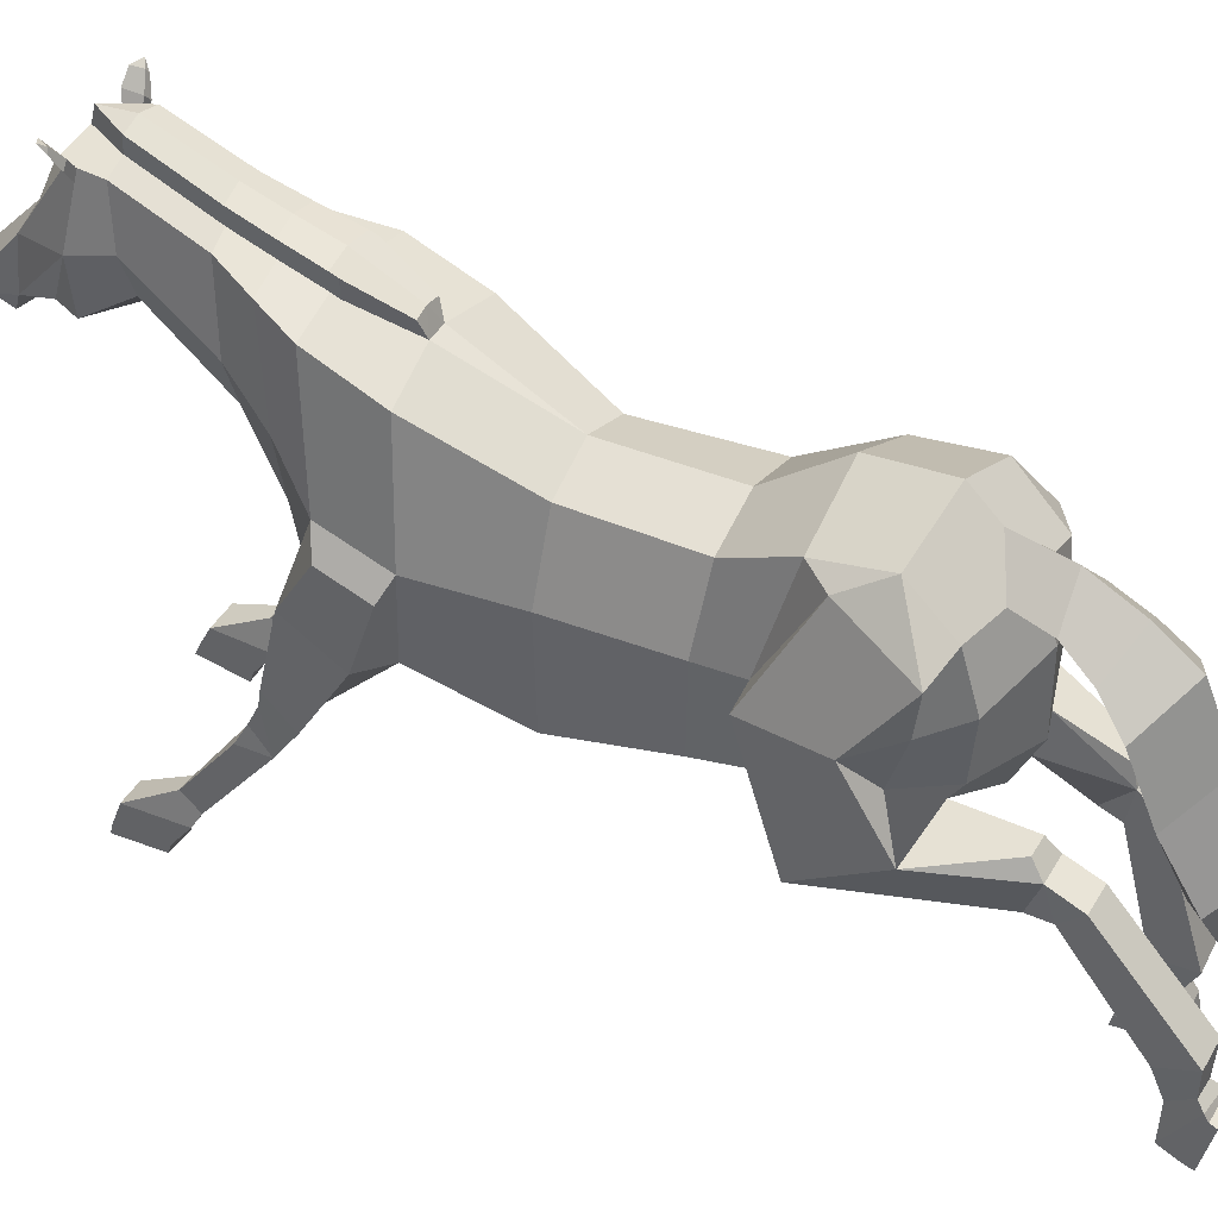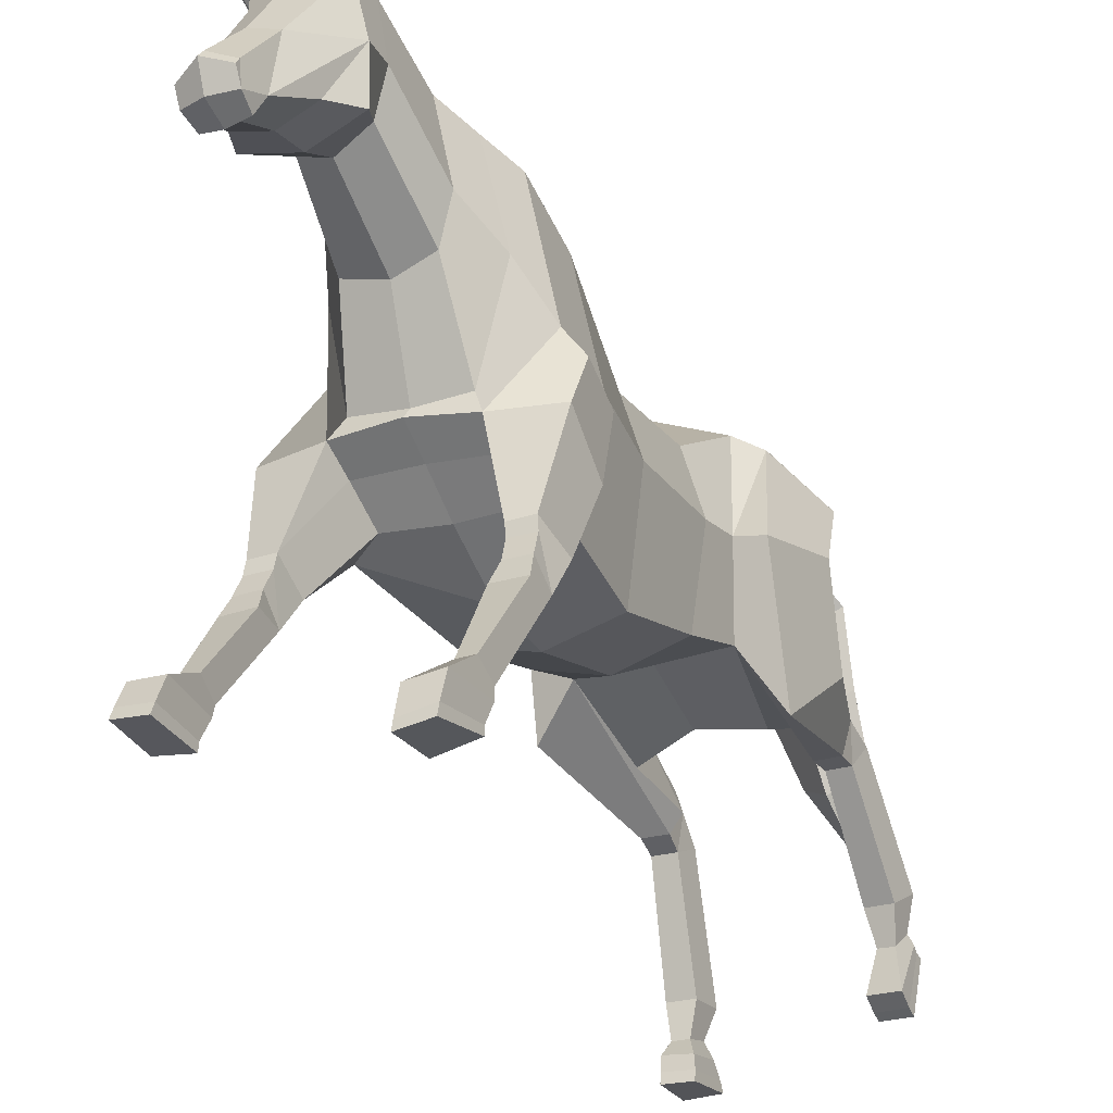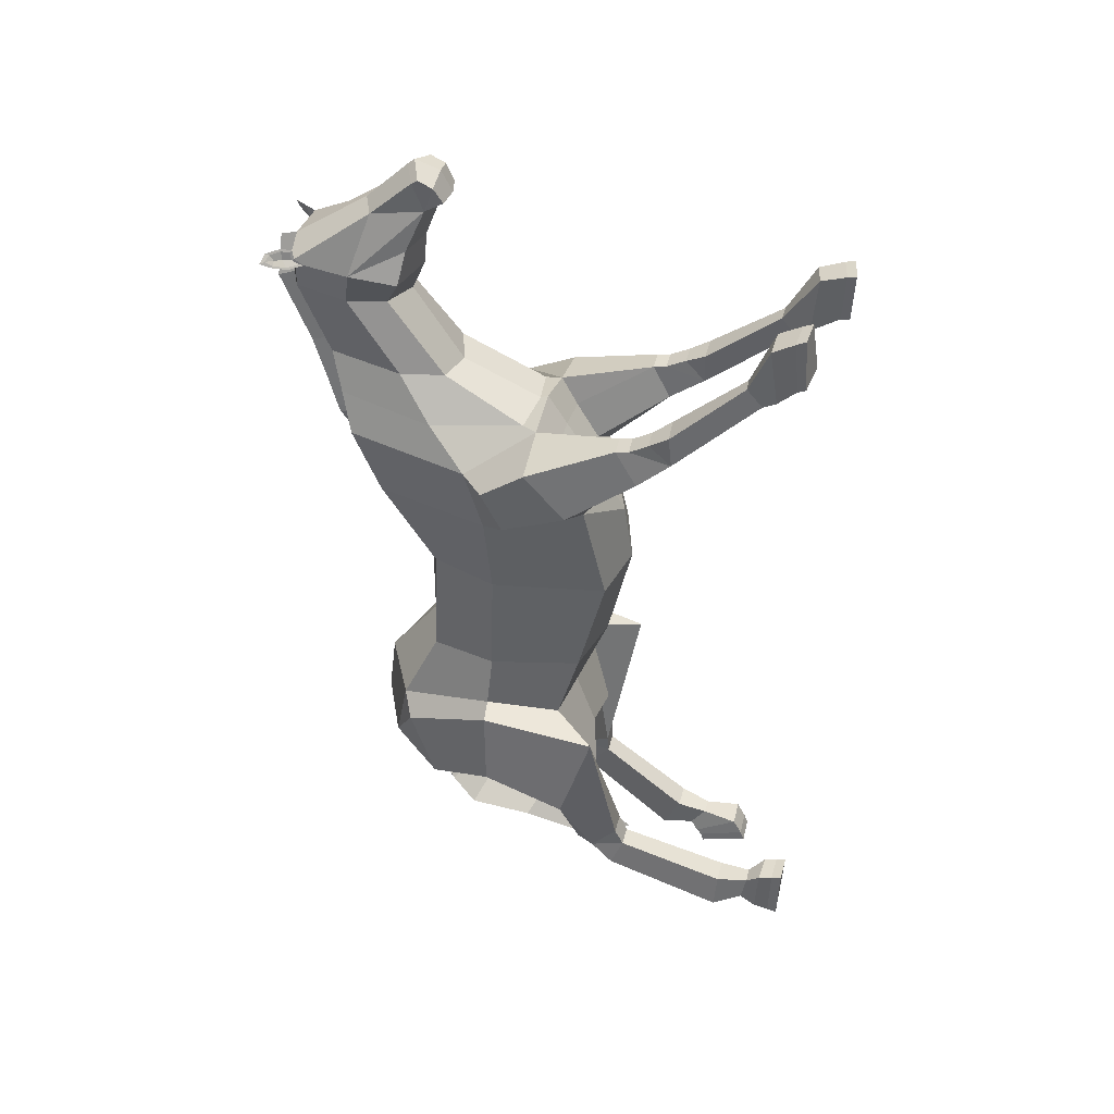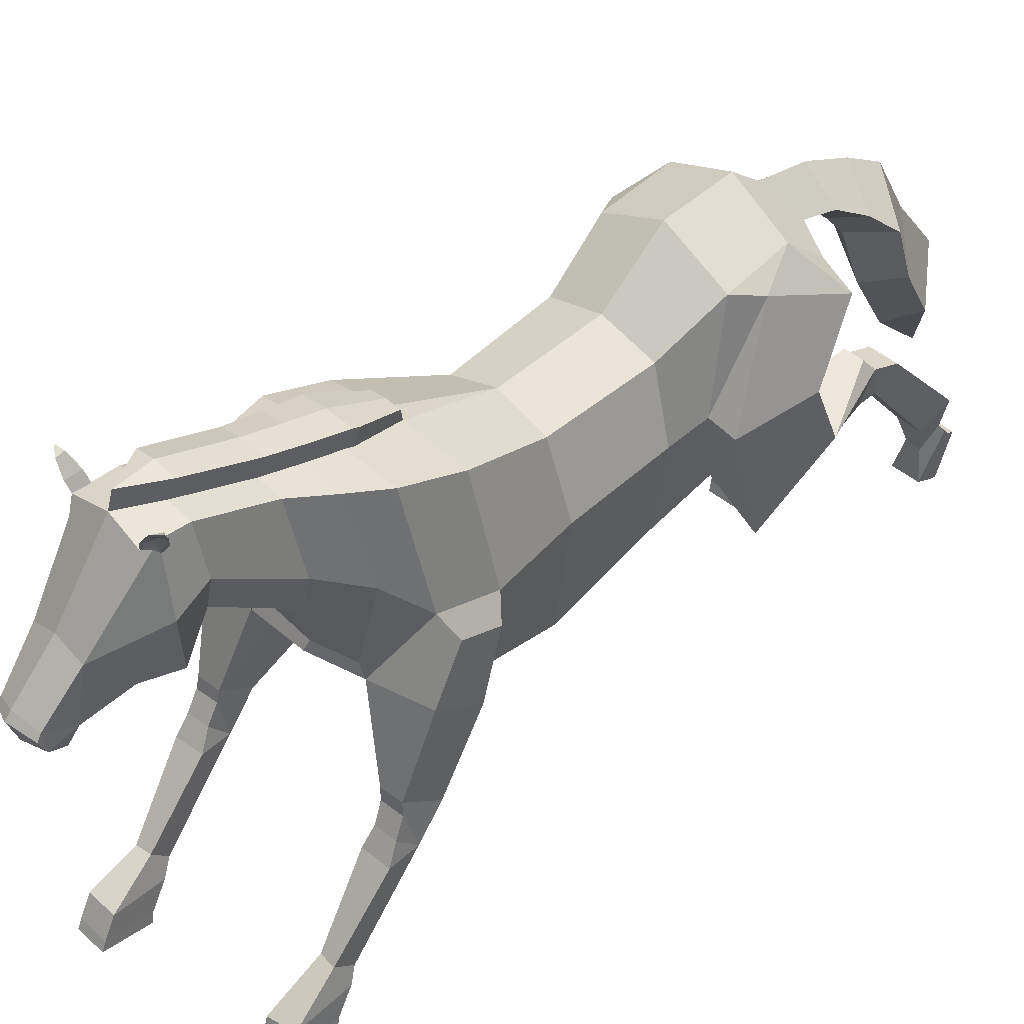
<metadata>
{"format":"obj","ext":"obj","renderer":"f3d","projection":"perspective","resolution":1024,"background":"white","views":[{"elev":41.6,"azim":116.9,"up":"+Y"},{"elev":-26.2,"azim":26.6,"up":"+Y"},{"elev":40.3,"azim":-76.7,"up":"+Z"},{"elev":44.6,"azim":43.9,"up":"+Y"}]}
</metadata>
<code>
o Horse_Cylinder
v 0.696 2.357 0.4235
v 0.7549 2.834 -1.452
v 0.8275 3.615 0.3816
v 0.8535 3.697 -1.25
v 0.5357 4.366 0.3757
v 0.7357 4.786 -1.542
v 0.7035 2.638 -0.7275
v 0.8227 3.648 -0.7894
v 0.5835 4.396 -0.8503
v 0.6018 2.525 -2.476
v 0.6663 3.053 -2.621
v 0.7845 4.952 -2.224
v 0.7413 4.89 1.46
v 0.9703 3.677 1.352
v 0.4081 2.676 1.737
v 1.259 2.881 -2.521
v 0.8231 4.56 -2.675
v 0.8665 3.446 -2.809
v 0.8566 4.032 -2.852
v 0.7264 5.196 2.183
v 0.9449 3.896 2.027
v 0.5148 3.121 2.401
v 0.4073 5.458 3.015
v 0.5397 4.664 2.925
v 0.4076 4.214 2.891
v 0.3901 5.794 3.824
v 0.4635 5.233 3.763
v 0.3341 4.82 3.722
v 0.3939 5.78 4.181
v 0.5392 5.155 4.162
v 0.2013 4.366 4.869
v 0.2278 4.948 4.779
v 0.1558 4.493 5.164
v 0.1593 4.423 5.212
v 0.164 4.265 5.137
v 0.1452 4.172 4.956
v 1.13 2.235 -1.662
v 1.155 3.641 -1.249
v 0.9399 4.727 -1.808
v 1.221 4.446 -2.588
v 1.349 3.756 -2.082
v 1.094 3.383 -2.332
v 1.155 3.957 -2.514
v 0.911 3.053 -3.313
v 0.6933 3.055 -3.318
v 0.9292 2.538 -3.303
v 0.6626 2.539 -3.311
v 0.6506 2.902 -3.441
v 0.9662 2.9 -3.435
v 0.9254 2.528 -3.53
v 0.6788 2.529 -3.53
v 0.9561 1.551 -4.316
v 0.673 1.553 -4.323
v 0.6645 1.742 -4.68
v 0.9995 1.739 -4.671
v 0.9317 0.665 -4.722
v 0.6129 0.6646 -4.716
v 0.6052 1.205 -4.858
v 0.9787 1.214 -4.838
v 0.7238 1.385 -4.671
v 0.7288 1.219 -4.444
v 0.9029 1.205 -4.427
v 0.9314 1.383 -4.655
v 0.675 1.297 -4.764
v 0.6185 0.8093 -4.426
v 0.9409 0.808 -4.425
v 0.9656 1.299 -4.723
v 0.7359 2.609 1.513
v 1.111 2.728 1.696
v 1.094 3.443 1.465
v 1.139 3.12 2.254
v 1.12 3.655 1.932
v 0.785 1.561 2.424
v 1.077 1.56 2.425
v 1.048 1.784 2.645
v 0.802 1.784 2.644
v 1.083 1.565 2.76
v 0.7629 1.568 2.762
v 1.087 0.06483 4.009
v 0.7679 0.01846 4.013
v 0.7454 0.04053 3.482
v 1.121 0.1333 3.454
v 0.8228 0.6144 3.153
v 0.835 0.7678 3.34
v 1.012 0.7602 3.36
v 1.032 0.6139 3.153
v 0.7792 0.4528 3.264
v 0.765 0.3973 3.906
v 1.087 0.45 3.877
v 1.077 0.4613 3.242
v 1.018 2.143 2.53
v 1.102 1.935 2.17
v 0.7487 1.94 2.171
v 0.7663 2.135 2.533
v 0.4764 4.67 -2.831
v 0.5325 4.598 -3.199
v 0.6559 4.41 -3.524
v 0.8064 4.155 -3.8
v 0.7508 2.844 -4.437
v 0.5277 4.623 4.113
v 0.3404 4.562 4.432
v 0.3847 5.684 4.103
v 0.3547 5.808 4.262
v 0.353 5.786 4.091
v 0.4911 5.828 4.103
v 0.4276 5.896 4.11
v 0.3929 5.919 4.288
v 0.5612 5.987 4.157
v 0.5311 6.039 4.172
v 0.4906 6.056 4.278
v 0.5942 6.089 4.217
v 0.3988 5.729 4.121
v 0.3961 5.807 4.162
v 0.4816 5.841 4.121
v 0.3757 5.825 4.245
v 0.4052 5.912 4.265
v 0.5361 5.965 4.163
v 0.4812 6.018 4.257
v 0.5572 6.048 4.22
v 0.4302 5.897 4.173
v 0.486 5.97 4.198
v 0.7591 0.1427 3.472
v 0.7674 0.117 3.991
v 1.087 0.1758 3.979
v 1.107 0.2237 3.426
v 0.627 1.234 -4.783
v 0.6138 0.7112 -4.601
v 0.9338 0.7094 -4.605
v 0.9697 1.236 -4.767
v 0.2209 5.282 2.209
v 0.1821 5.533 3.035
v 0.1069 5.038 1.518
v 0.1561 5.217 1.582
v 0.1581 5.858 3.836
v 0.2225 5.251 2.129
v 0.2701 5.495 2.178
v 0.2318 5.744 3
v 0.2096 6.062 3.782
v 0.2717 5.464 2.097
v -0.009494 2.167 0.4373
v 0.003907 2.871 -1.488
v -0.7233 2.334 0.4477
v -0.724 2.874 -1.55
v -0.8275 3.616 0.3821
v -0.9203 3.691 -1.399
v -0.5357 4.364 0.376
v -0.7328 4.768 -1.634
v 0 4.558 0.3801
v -0.003308 5.124 -1.577
v -0.000211 2.435 -0.7326
v -0.7108 2.636 -0.7393
v -0.8372 3.641 -0.8107
v -0.5996 4.391 -0.8652
v -0.008001 4.561 -0.8503
v -0 2.578 -2.323
v -0.6018 2.415 -2.5
v -0.6665 2.843 -2.841
v -0.6445 4.93 -2.391
v 0.0673 5.234 -2.338
v -0.7413 4.889 1.475
v -1 3.654 1.374
v -0.6003 2.637 1.898
v -0.049 2.644 1.775
v 0.1832 2.885 -2.868
v -1.259 2.725 -2.682
v -0.5446 4.519 -2.892
v 0.233 4.173 -3.49
v -0.5611 3.391 -2.911
v 0.1999 3.41 -3.114
v 0.1822 4.217 -3.1
v -0.5363 4 -2.946
v 0 5.038 1.518
v -0.7264 5.196 2.183
v -0.9814 3.872 2.037
v -0.6906 3.124 2.515
v -0.0468 3.144 2.544
v -0.4024 5.459 3.012
v -0.533 4.666 2.919
v -0.4086 4.198 2.891
v 0.002534 4.094 2.859
v -0.4001 5.794 3.796
v -0.4711 5.233 3.719
v -0.3378 4.82 3.691
v -0.001045 4.635 3.692
v -0.02695 5.883 4.212
v -0.4439 5.78 4.139
v -0.5911 5.155 4.099
v -0.3369 4.365 4.837
v -0.06809 4.262 4.862
v -0.06482 5.062 4.775
v -0.3553 4.946 4.744
v -0.09375 4.514 5.288
v -0.09015 4.592 5.224
v -0.3269 4.492 5.136
v -0.3356 4.422 5.183
v -0.08745 4.246 5.192
v -0.3309 4.264 5.108
v -0.07304 4.129 4.951
v -0.2904 4.171 4.93
v -1.115 2.394 -1.666
v -1.146 3.675 -1.491
v -0.8835 4.678 -1.928
v -0.9925 4.367 -2.647
v -1.217 3.649 -2.375
v -0.9758 3.267 -2.606
v -0.9166 3.854 -2.688
v -0.9115 2.571 -3.477
v -0.6939 2.57 -3.483
v -0.9297 2.1 -3.265
v -0.6631 2.1 -3.272
v -0.6512 2.381 -3.537
v -0.9668 2.382 -3.528
v -0.9258 2.004 -3.461
v -0.6794 2.003 -3.47
v -0.9563 0.7899 -3.781
v -0.6733 0.7888 -3.789
v -0.6649 0.8146 -4.192
v -1 0.8158 -4.183
v -0.9317 0.01846 -3.585
v -0.6166 0.009149 -3.59
v -0.6144 0.05368 -4.172
v -0.9806 0.03586 -4.163
v -0.725 0.4913 -4.042
v -0.7296 0.436 -3.766
v -0.9046 0.4378 -3.765
v -0.9332 0.491 -4.039
v -0.675 0.3399 -4.124
v -0.6373 0.2593 -3.628
v -0.942 0.2881 -3.639
v -0.9532 0.3135 -4.137
v -0.9251 2.549 1.682
v -0.03956 2.263 1.121
v -1.313 2.671 1.886
v -1.202 3.394 1.525
v -1.344 3.109 2.409
v -1.197 3.624 1.96
v -0.8982 1.59 2.7
v -1.189 1.574 2.712
v -1.166 1.817 2.91
v -0.9203 1.831 2.901
v -1.185 1.609 3.046
v -0.8656 1.628 3.035
v -1.087 0.3163 4.373
v -0.7679 0.2907 4.379
v -0.7457 0.2176 3.852
v -1.124 0.2755 3.828
v -0.8604 0.7099 3.507
v -0.8743 0.8778 3.683
v -1.05 0.8669 3.695
v -1.069 0.6985 3.516
v -0.8014 0.5615 3.626
v -0.7687 0.6359 4.211
v -1.092 0.653 4.196
v -1.102 0.5553 3.607
v -1.159 2.166 2.764
v -1.243 1.924 2.427
v -0.8919 1.945 2.414
v -0.9076 2.172 2.759
v 0.1672 4.424 -3.003
v -0.1831 4.656 -2.903
v 0.1131 4.992 -2.641
v 0.198 4.381 -3.272
v 0.2715 3.918 -3.693
v -0.1565 4.58 -3.274
v 0.1749 4.929 -3.19
v 0.4027 2.61 -4.245
v -0.1899 4.373 -3.623
v 0.2334 4.719 -3.697
v 0.4793 2.178 -4.701
v -0.2434 4.105 -3.929
v 0.2942 4.477 -4.111
v 0.0872 2.81 -4.516
v 0.4381 3.261 -4.824
v -0.01981 4.48 4.037
v -0.5732 4.622 4.052
v -0.04112 4.446 4.396
v -0.4247 4.561 4.387
v -0.4256 5.685 4.063
v -0.4136 5.807 4.224
v -0.3914 5.787 4.055
v -0.5319 5.829 4.053
v -0.4689 5.897 4.066
v -0.4532 5.919 4.247
v -0.6073 5.987 4.1
v -0.5789 6.039 4.118
v -0.549 6.056 4.226
v -0.6461 6.089 4.156
v -0.4418 5.73 4.079
v -0.4436 5.807 4.12
v -0.5243 5.841 4.072
v -0.4322 5.824 4.205
v -0.4631 5.912 4.222
v -0.5829 5.965 4.108
v -0.5376 6.018 4.207
v -0.6096 6.048 4.163
v -0.4787 5.897 4.129
v -0.5366 5.97 4.147
v -0.7606 0.3146 3.824
v -0.7673 0.3962 4.334
v -1.088 0.4199 4.325
v -1.113 0.3597 3.788
v -0.6313 0.1591 -4.16
v -0.6204 0.1171 -3.614
v -0.9328 0.1319 -3.611
v -0.9669 0.1445 -4.157
v -0.2209 5.282 2.209
v -0.178 5.533 3.034
v -0.1069 5.038 1.518
v -0.1561 5.217 1.582
v -0.1684 5.858 3.826
v -0.2225 5.251 2.129
v 0 5.24 1.589
v -0.2701 5.495 2.178
v 0 5.533 2.189
v -0.2267 5.744 2.998
v 0.002777 5.802 3.015
v -0.2154 6.062 3.77
v -0.003268 6.109 3.786
v -0.01981 6.066 4.161
v -0.2717 5.464 2.097
v 0.6531 2.774 -3.763
v 0.9784 2.775 -3.754
v -0.9792 2.135 -3.77
v -0.6538 2.134 -3.779
v 0.7843 1.998 2.549
v 1.033 2 2.543
v -0.9175 2.034 2.784
v -1.166 2.025 2.792
v 0.7734 3.472 -4.068
v 0.3617 3.838 -4.421
v 0.3319 3.239 -3.92
v -0.08317 3.43 -4.173
v 0.7437 4.338 2.434
v 0.5677 5.323 2.6
v 0.4625 3.294 2.42
v -0.02112 3.237 2.489
v 0.2022 5.404 2.623
v 0.002238 5.663 2.604
v 0.2517 5.616 2.59
v -0.7545 4.293 2.449
v -0.5636 5.324 2.598
v -0.5516 3.303 2.471
v -0.1987 5.405 2.623
v -0.2476 5.616 2.589
v 0.4678 2.934 2.107
v -0.04789 2.93 2.205
v -0.6518 2.92 2.241
f 150 141 2 7
f 7 2 4 8
f 8 4 6 9
f 9 6 149 154
f 5 9 154 148
f 5 148 132 13
f 3 8 9 5
f 1 7 8 3
f 140 150 7 1
f 6 4 39
f 2 141 155 10
f 11 48 10
f 149 6 12 159
f 12 17 95 261 159
f 11 18 42 16
f 13 132 135 130 20
f 48 47 2 10
f 17 12 40
f 3 5 13 14
f 1 3 14 68
f 140 1 68 232
f 37 16 41 38
f 18 19 43 42
f 169 18 11 164
f 170 19 18 169
f 155 164 11 10
f 14 13 20 21
f 346 345 22 176
f 333 334 23 24
f 335 333 24 25
f 334 337 131 23
f 336 335 25 180
f 180 25 28 184
f 24 23 26 27
f 23 131 134 26
f 25 24 27 28
f 184 28 100 274
f 27 26 104 102 30
f 26 134 185 103 104
f 28 27 30 100
f 30 102 29 32
f 31 32 33
f 32 190 193 33
f 38 41 40 39
f 200 209 210 143
f 42 43 41
f 16 42 41
f 41 43 40
f 19 17 40 43
f 4 2 37 38
f 2 47 46 37
f 48 11 45
f 37 46 49 16
f 48 45 44 49
f 16 49 44
f 321 322 55 54
f 49 46 50
f 47 48 51
f 46 47 51 50
f 51 321 54 53
f 50 51 53 52
f 322 50 52 55
f 54 55 63 60
f 39 12 6
f 55 52 62 63
f 52 53 61 62
f 53 54 60 61
f 60 63 67 64
f 63 62 66 67
f 62 61 65 66
f 61 60 64 65
f 68 14 70 69
f 232 68 15 163
f 69 70 72 71
f 21 22 71 72
f 14 21 72 70
f 325 76 75 326
f 76 73 78
f 75 76 78 77
f 74 75 77
f 73 74 86 83
f 74 77 85 86
f 77 78 84 85
f 78 73 83 84
f 83 86 90 87
f 86 85 89 90
f 85 84 88 89
f 84 83 87 88
f 40 12 39
f 345 15 93 94
f 69 71 91 92
f 69 92 93 68
f 68 93 15
f 22 94 91 71
f 326 75 74
f 259 95 17 19 170
f 101 30 31
f 276 101 31 189
f 100 30 101
f 32 31 30
f 274 100 101 276
f 106 107 110 109
f 104 103 107 106
f 108 111 119 117
f 105 106 109 108
f 102 104 106 105
f 107 103 115 116
f 105 108 117 114
f 109 110 111
f 29 102 112 113
f 111 110 118 119
f 103 29 113 115
f 108 109 111
f 190 32 29 103 185
f 118 121 119
f 118 116 120 121
f 120 113 112 114
f 113 120 116 115
f 120 114 117 121
f 102 105 114 112
f 110 107 116 118
f 121 117 119
f 132 148 172
f 150 151 143 141
f 151 152 145 143
f 152 153 147 145
f 153 154 149 147
f 146 148 154 153
f 146 160 308 148
f 144 146 153 152
f 142 144 152 151
f 140 142 151 150
f 147 202 201 145
f 143 156 155 141
f 211 157 156
f 149 159 158 147
f 158 159 261 260 166
f 157 165 205 168
f 160 173 306 311 308
f 143 210 211 156
f 166 203 158
f 144 161 160 146
f 142 231 161 144
f 140 232 231 142
f 200 201 204 165
f 168 205 206 171
f 169 164 157 168
f 170 169 168 171
f 155 156 157 164
f 161 174 173 160
f 346 176 175 347
f 340 178 177 341
f 342 179 178 340
f 341 177 307 343
f 336 180 179 342
f 180 184 183 179
f 178 182 181 177
f 177 181 310 307
f 179 183 182 178
f 184 274 275 183
f 182 187 278 280 181
f 181 280 279 185 310
f 183 275 187 182
f 187 191 186 278
f 188 194 191
f 191 194 193 190
f 201 202 203 204
f 205 204 206
f 165 204 205
f 204 203 206
f 171 206 203 166
f 145 201 200 143
f 211 208 157
f 165 212 209 200
f 211 212 207 208
f 157 208 207 165
f 165 207 212
f 324 217 218 323
f 212 213 209
f 210 214 211
f 209 213 214 210
f 214 216 217 324
f 213 215 216 214
f 323 218 215 213
f 217 223 226 218
f 202 147 158
f 218 226 225 215
f 215 225 224 216
f 216 224 223 217
f 223 227 230 226
f 226 230 229 225
f 225 229 228 224
f 224 228 227 223
f 231 233 234 161
f 232 163 162 231
f 233 235 236 234
f 174 236 235 175
f 161 234 236 174
f 327 328 239 240
f 240 242 237
f 239 241 242 240
f 238 241 239
f 237 247 250 238
f 238 250 249 241
f 241 249 248 242
f 242 248 247 237
f 247 251 254 250
f 250 254 253 249
f 249 253 252 248
f 248 252 251 247
f 203 202 158
f 347 258 257 162
f 233 256 255 235
f 233 231 257 256
f 231 162 257
f 175 235 255 258
f 328 238 239
f 259 170 171 166 260
f 277 188 187
f 276 189 188 277
f 275 277 187
f 191 187 188
f 274 276 277 275
f 282 285 286 283
f 280 282 283 279
f 284 293 295 287
f 281 284 285 282
f 278 281 282 280
f 283 292 291 279
f 281 290 293 284
f 285 287 286
f 186 289 288 278
f 287 295 294 286
f 279 291 289 186
f 284 287 285
f 190 185 279 186 191
f 294 295 297
f 294 297 296 292
f 296 290 288 289
f 289 291 292 296
f 296 297 293 290
f 278 288 290 281
f 286 294 292 283
f 297 295 293
f 308 172 148
f 49 50 322
f 51 48 321
f 48 49 322 321
f 212 323 213
f 214 324 211
f 211 324 323 212
f 39 4 38
f 93 92 74 73
f 91 326 74 92
f 73 76 325
f 94 325 326 91
f 255 256 238 328
f 237 327 240
f 258 255 328 327
f 257 237 238 256
f 16 44 45 11
f 176 336 342 175
f 173 341 343 306
f 175 342 340 174
f 174 340 341 173
f 176 22 335 336
f 20 130 337 334
f 22 21 333 335
f 21 20 334 333
f 175 258 347
f 237 257 258 327
f 163 346 347 162
f 22 345 94
f 73 325 94 93
f 163 15 345 346
f 95 259 262 96
f 33 193 192 34
f 34 192 196 35
f 35 196 198 36
f 36 198 189 31
f 34 35 33
f 36 31 35
f 31 33 35
f 127 126 58 57
f 57 58 59 56
f 128 127 57 56
f 129 128 56 59
f 126 129 59 58
f 123 122 81 80
f 80 81 82 79
f 124 123 80 79
f 125 124 79 82
f 122 125 82 81
f 265 96 97 268
f 261 95 96 265
f 96 262 167 97
f 268 97 98 271
f 97 167 263 98
f 329 331 266 99
f 330 329 99 273
f 99 266 269
f 273 99 269
f 87 90 125 122
f 90 89 124 125
f 89 88 123 124
f 88 87 122 123
f 64 67 129 126
f 67 66 128 129
f 66 65 127 128
f 65 64 126 127
f 339 136 314 338
f 337 130 136 339
f 135 132 133 139
f 130 135 139 136
f 134 131 137 138
f 138 137 316 318
f 136 139 133 312 314
f 319 138 318
f 133 132 312
f 185 134 138 319
f 132 172 312
f 260 264 262 259
f 194 195 192 193
f 195 197 196 192
f 197 199 198 196
f 199 188 189 198
f 195 194 197
f 199 197 188
f 188 197 194
f 303 220 221 302
f 220 219 222 221
f 304 219 220 303
f 305 222 219 304
f 302 221 222 305
f 299 244 245 298
f 244 243 246 245
f 300 243 244 299
f 301 246 243 300
f 298 245 246 301
f 265 268 267 264
f 261 265 264 260
f 264 267 167 262
f 268 271 270 267
f 267 270 263 167
f 332 272 266 331
f 330 273 272 332
f 272 269 266
f 273 269 272
f 251 298 301 254
f 254 301 300 253
f 253 300 299 252
f 252 299 298 251
f 227 302 305 230
f 230 305 304 229
f 229 304 303 228
f 228 303 302 227
f 344 338 314 313
f 343 344 313 306
f 311 320 309 308
f 306 313 320 311
f 310 317 315 307
f 317 318 316 315
f 313 314 312 309 320
f 319 318 317
f 309 312 308
f 185 319 317 310
f 308 312 172
f 271 330 332 270
f 270 332 331 263
f 271 98 329 330
f 98 263 331 329
f 307 315 344 343
f 315 316 338 344
f 131 337 339 137
f 137 339 338 316

</code>
